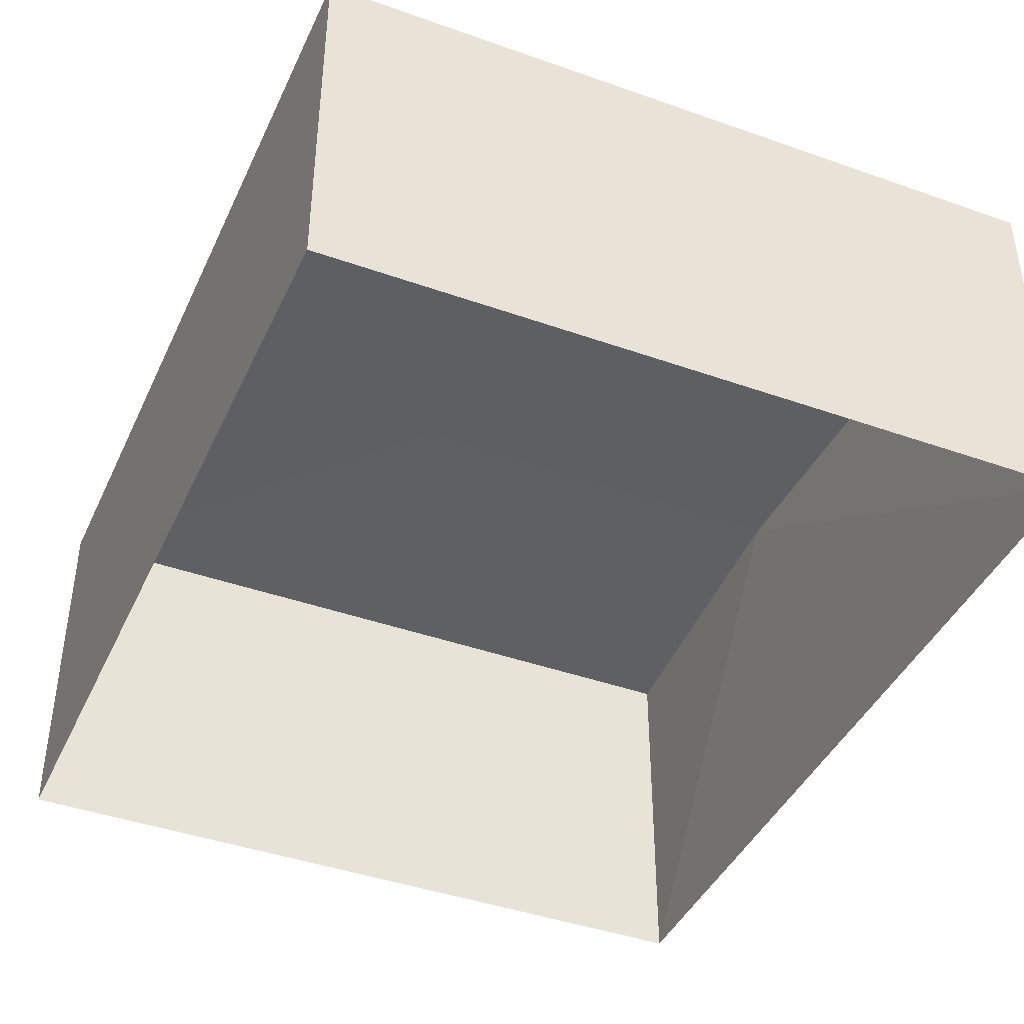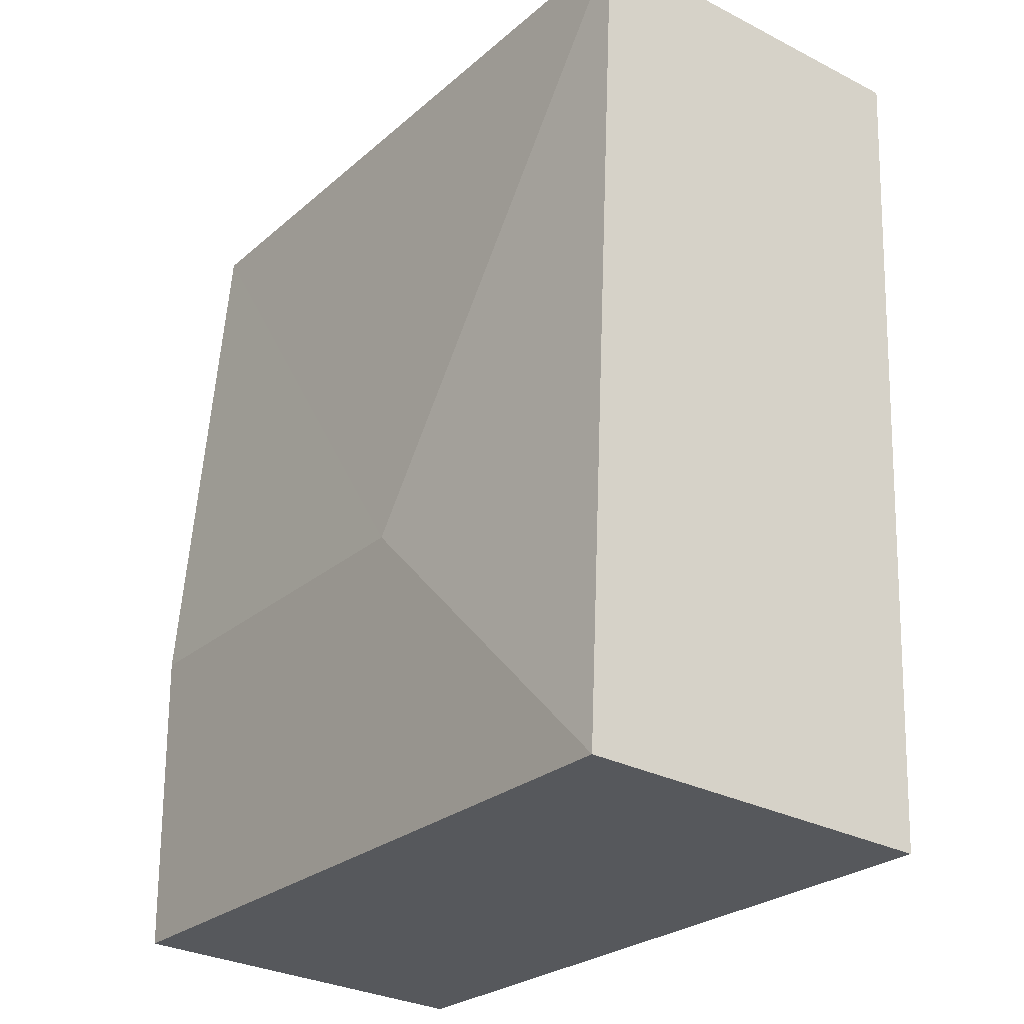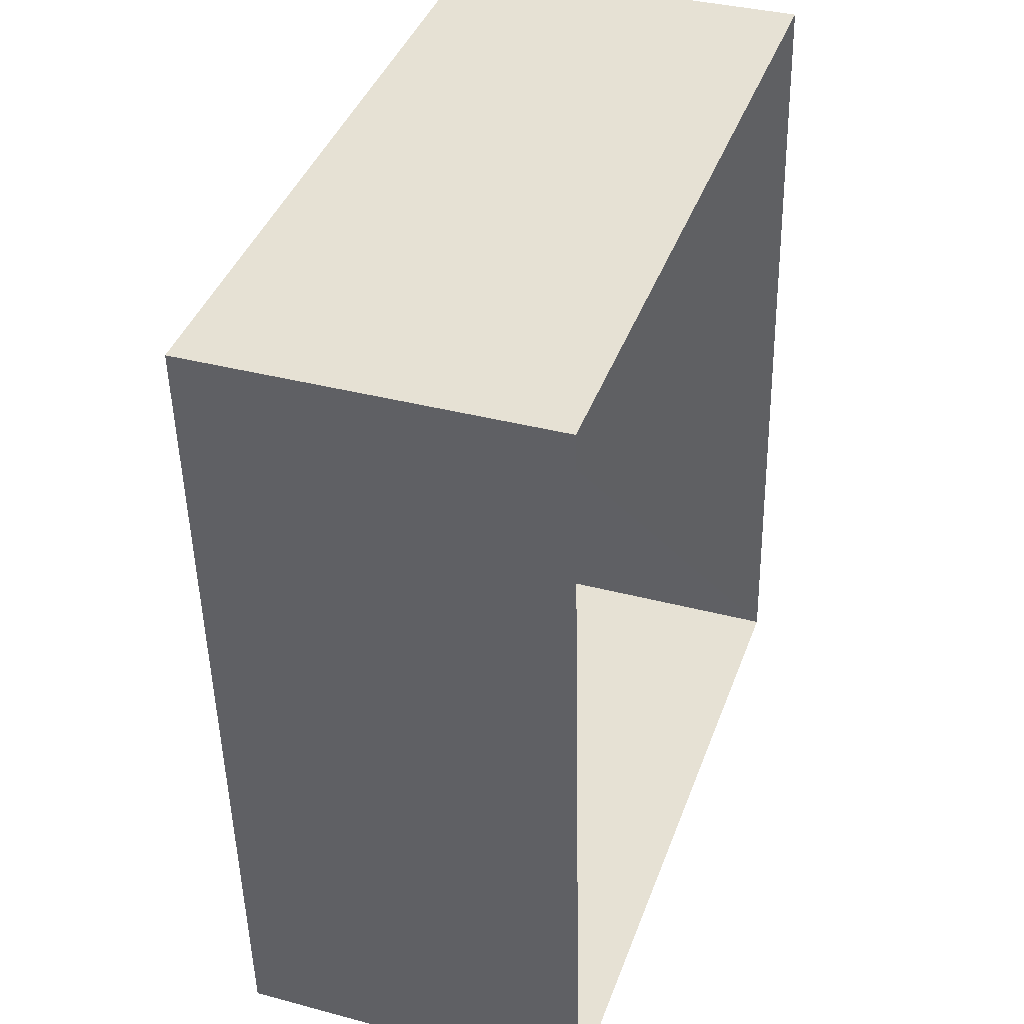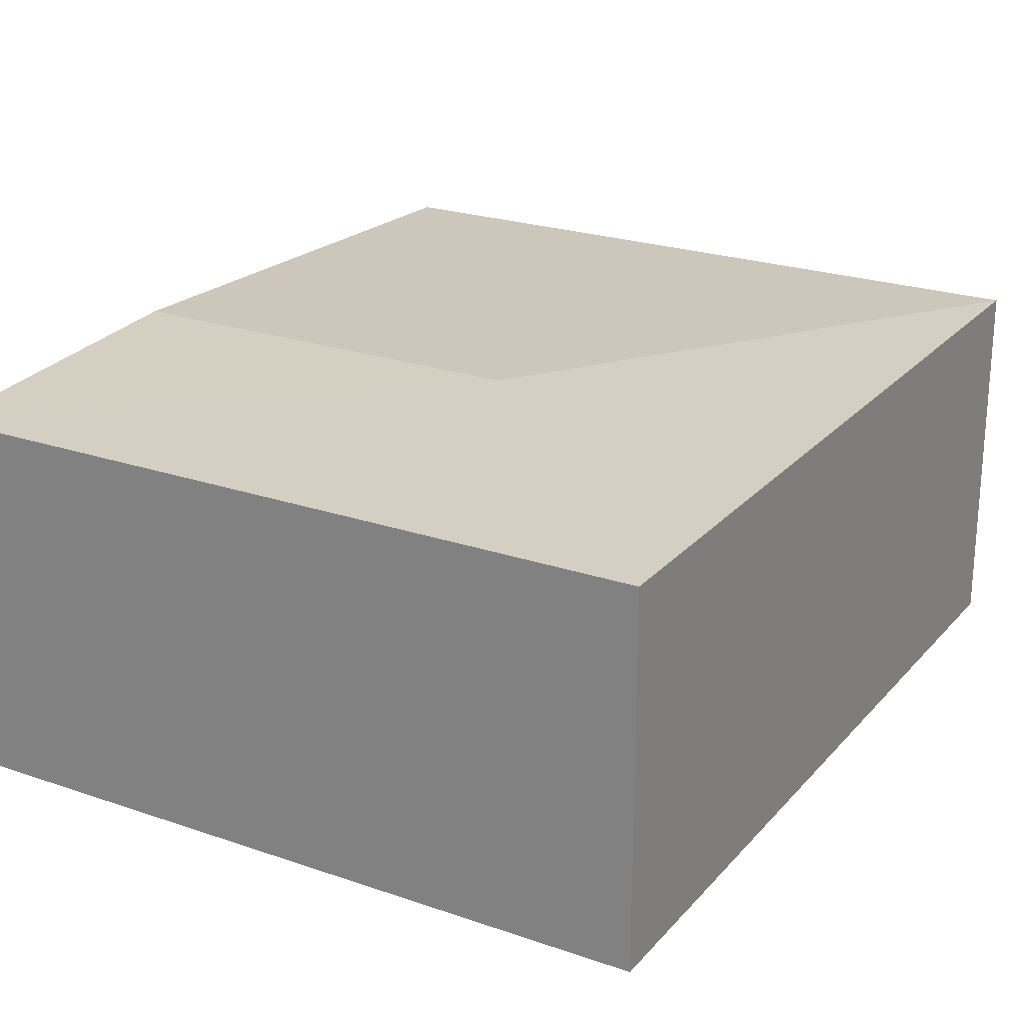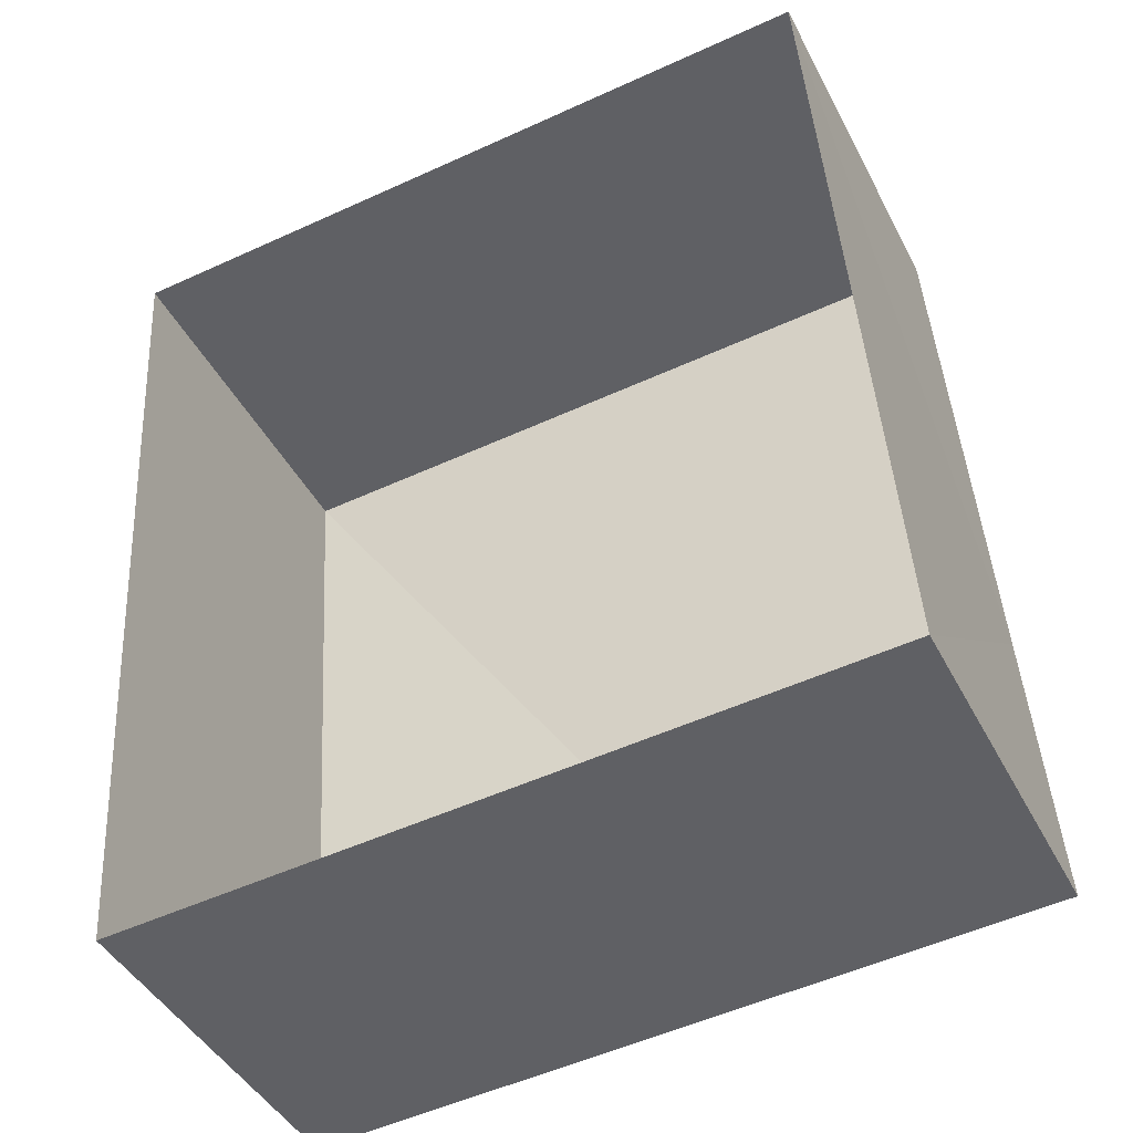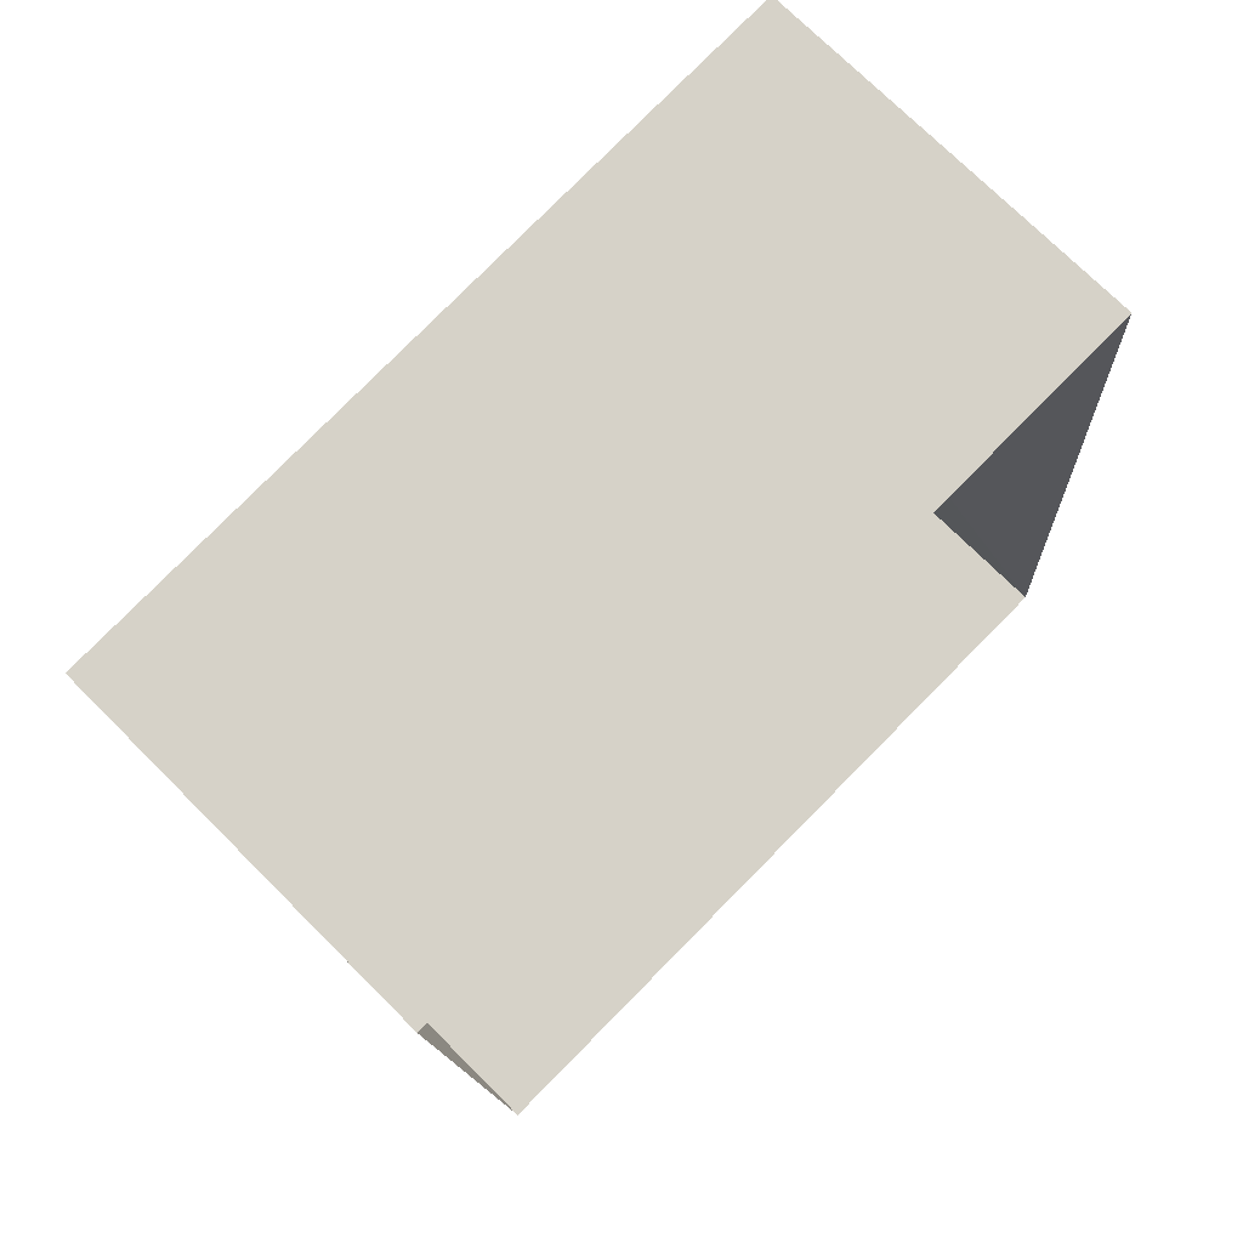
<metadata>
{"format":"obj","ext":"obj","renderer":"f3d","projection":"perspective","resolution":1024,"background":"white","views":[{"elev":-42.0,"azim":152.8,"up":"+Z"},{"elev":-30.7,"azim":53.3,"up":"+Y"},{"elev":36.3,"azim":109.2,"up":"+Y"},{"elev":23.2,"azim":26.4,"up":"+Z"},{"elev":-43.6,"azim":-154.1,"up":"+Y"},{"elev":73.5,"azim":134.9,"up":"+Y"}]}
</metadata>
<code>
v -3.733e+05 -1.038e+05 28.44
v -3.733e+05 -1.038e+05 28.44
v -3.733e+05 -1.038e+05 28.44
v -3.733e+05 -1.038e+05 28.44
v -3.733e+05 -1.038e+05 31.32
v -3.733e+05 -1.038e+05 31.32
v -3.733e+05 -1.038e+05 31.48
v -3.733e+05 -1.038e+05 31.48
v -3.733e+05 -1.038e+05 31.32
v -3.733e+05 -1.038e+05 31.32
f 1 2 3
f 4 1 3
f 5 6 7
f 8 5 7
f 7 6 9
f 7 10 8
f 7 9 10
f 6 1 4
f 6 5 1
f 10 2 8
f 2 1 8
f 1 5 8
f 10 3 2
f 10 9 3
f 6 4 3
f 9 6 3

</code>
